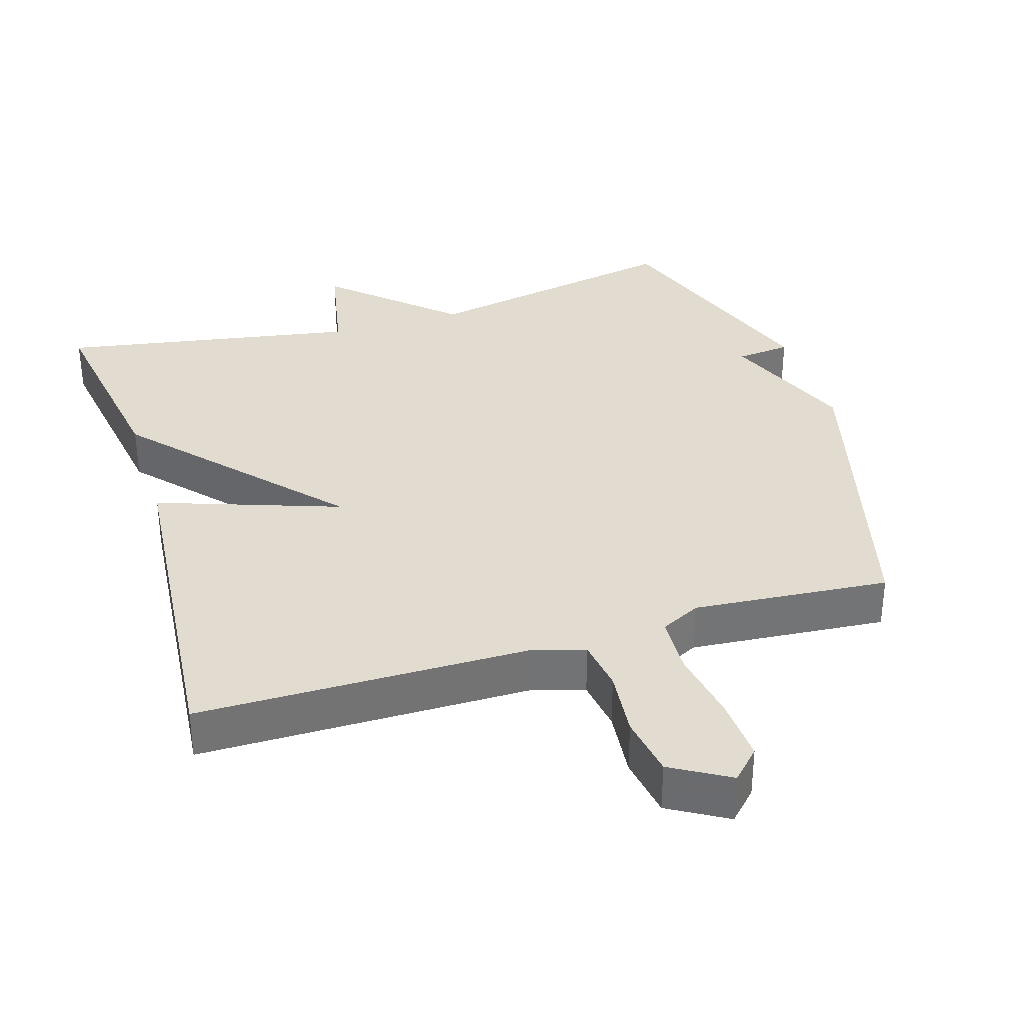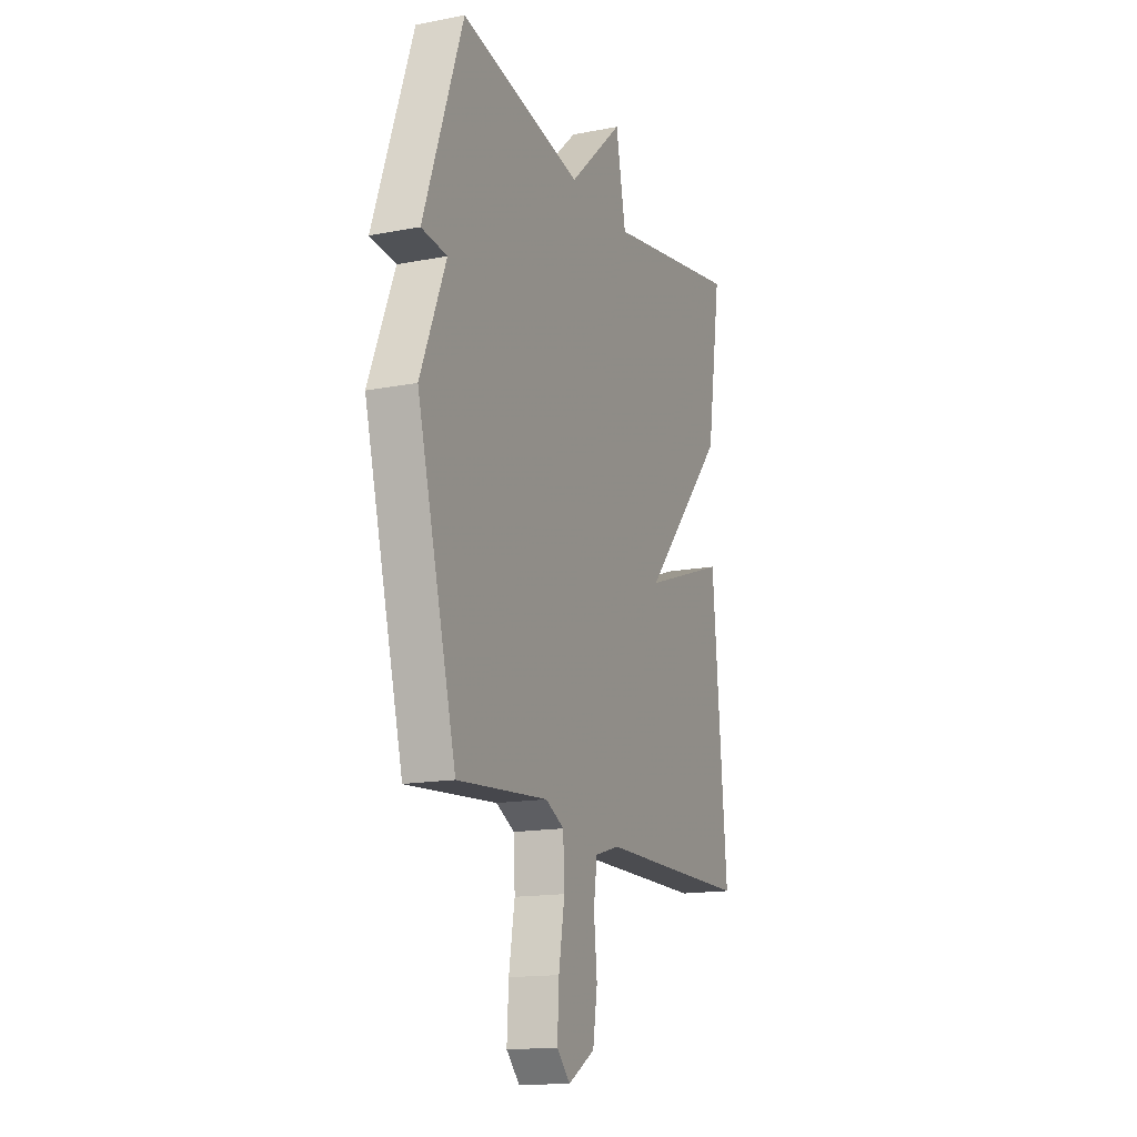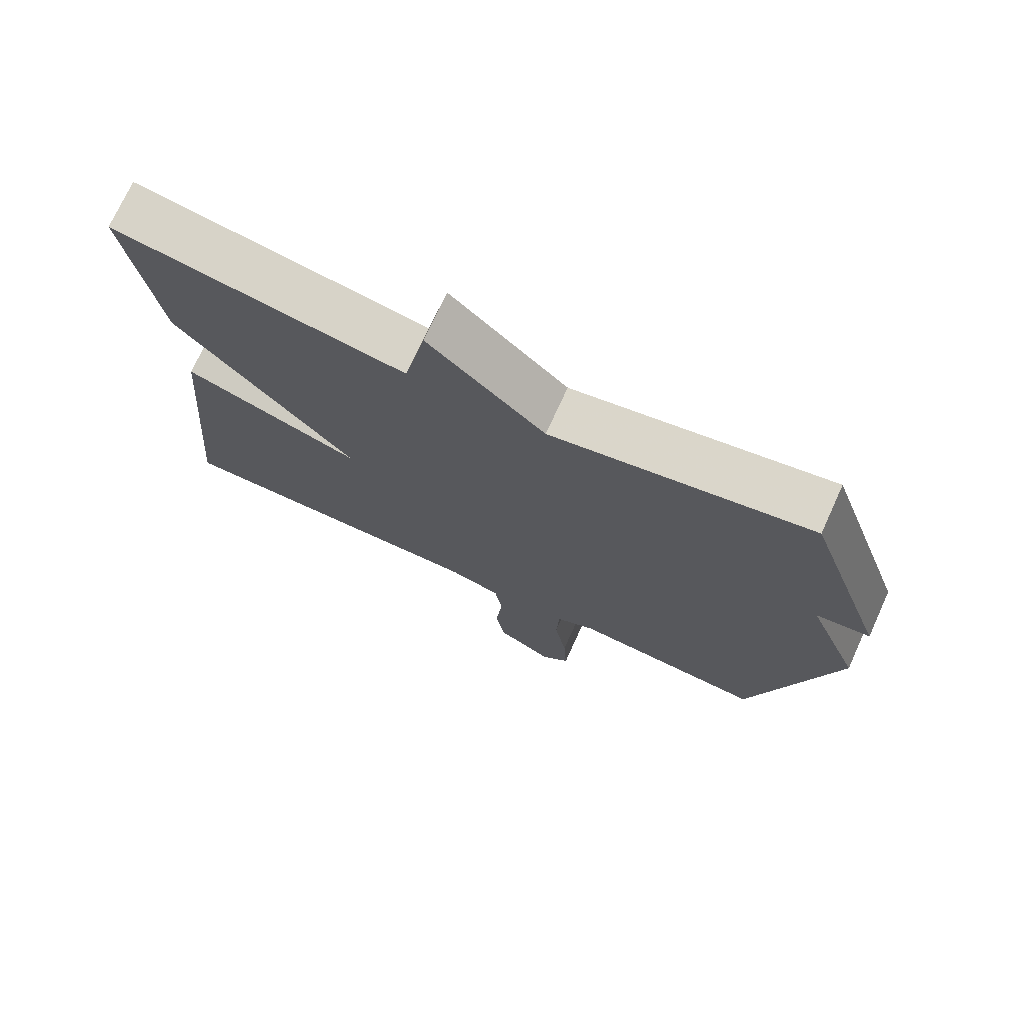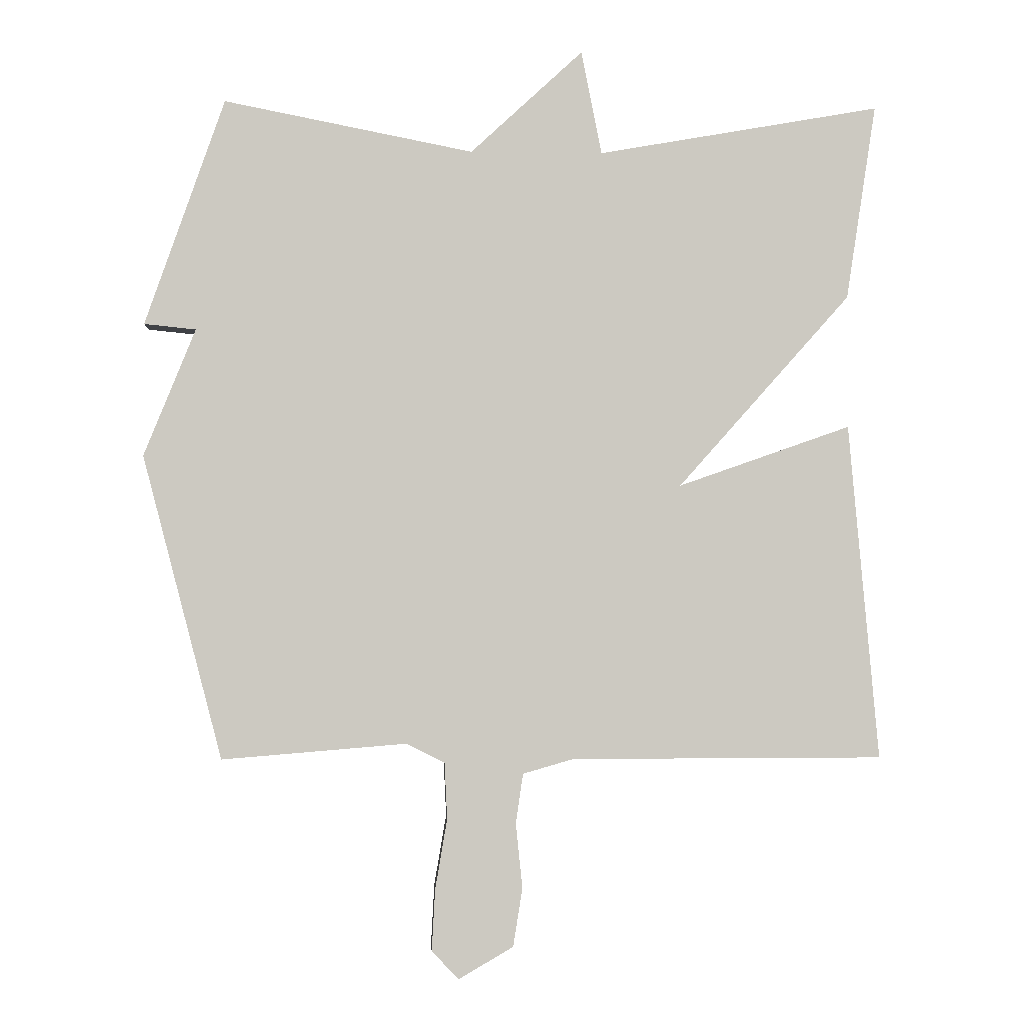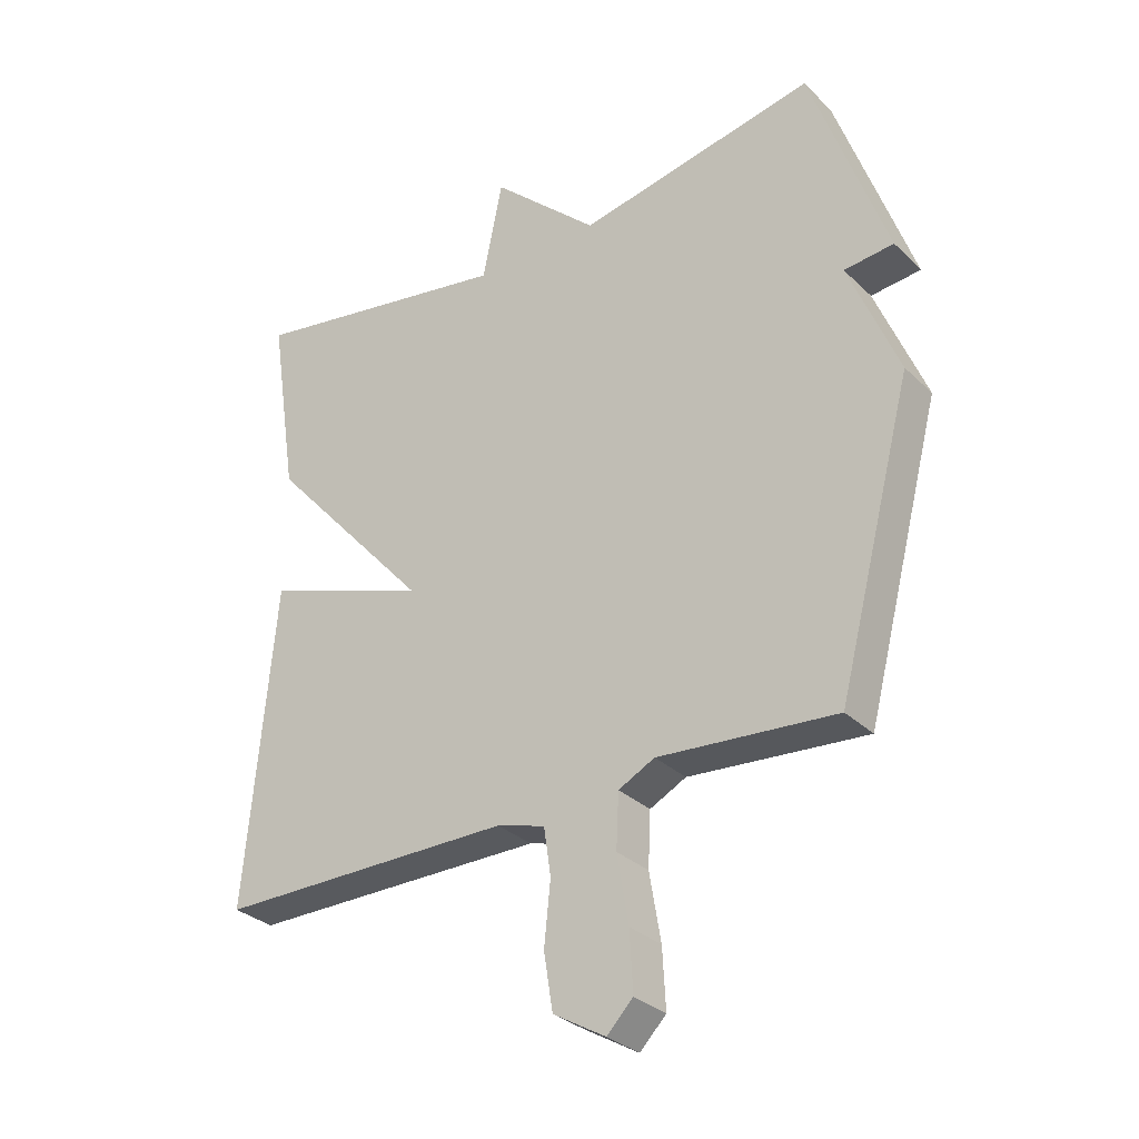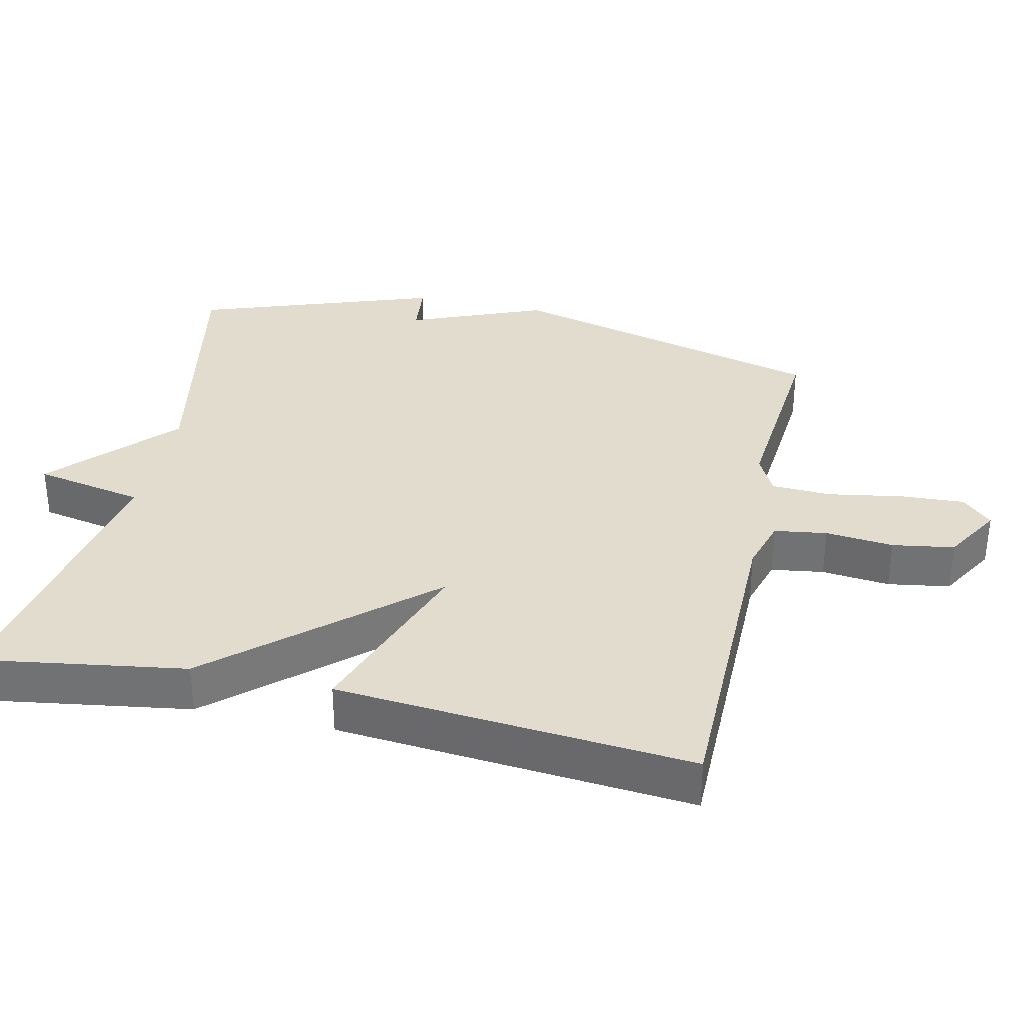
<metadata>
{"format":"obj","ext":"obj","renderer":"f3d","projection":"perspective","resolution":1024,"background":"white","views":[{"elev":34.3,"azim":162.9,"up":"+Y"},{"elev":-15.4,"azim":-67.8,"up":"+Z"},{"elev":73.4,"azim":-155.5,"up":"+Z"},{"elev":-2.5,"azim":-2.9,"up":"+Z"},{"elev":-30.9,"azim":-143.2,"up":"+Z"},{"elev":34.0,"azim":102.6,"up":"+Y"}]}
</metadata>
<code>
v 0.5 0.07 0.5
v 0.455 0.07 0.206
v 0.196 0.07 -0.085
v 0.455 0.07 0.006
v 0.5 0.07 -0.5
v 0.031 0.07 -0.501
v -0.045 0.07 -0.523
v -0.056 0.07 -0.598
v -0.046 0.07 -0.695
v -0.06 0.07 -0.783
v -0.142 0.07 -0.831
v -0.183 0.07 -0.789
v -0.178 0.07 -0.697
v -0.16 0.07 -0.591
v -0.164 0.07 -0.506
v -0.221 0.07 -0.477
v -0.5 0.07 -0.5
v -0.62 0.07 -0.042
v -0.542 0.07 0.15
v -0.62 0.07 0.158
v -0.5 0.07 0.5
v -0.124 0.07 0.426
v 0.045 0.07 0.582
v 0.076 0.07 0.426
v 0.5 0 0.5
v 0.455 0 0.206
v 0.196 0 -0.085
v 0.455 0 0.006
v 0.5 0 -0.5
v 0.031 0 -0.501
v -0.045 0 -0.523
v -0.056 0 -0.598
v -0.046 0 -0.695
v -0.06 0 -0.783
v -0.142 0 -0.831
v -0.183 0 -0.789
v -0.178 0 -0.697
v -0.16 0 -0.591
v -0.164 0 -0.506
v -0.221 0 -0.477
v -0.5 0 -0.5
v -0.62 0 -0.042
v -0.542 0 0.15
v -0.62 0 0.158
v -0.5 0 0.5
v -0.124 0 0.426
v 0.045 0 0.582
v 0.076 0 0.426
f 22 23 24
f 19 20 21 22
f 19 22 24
f 18 19 24
f 17 18 24
f 16 17 24
f 15 16 24 1
f 12 13 14
f 11 12 14
f 10 11 14
f 9 10 14
f 8 9 14
f 7 8 14 15
f 6 7 15
f 3 4 5 6
f 3 6 15
f 1 2 3
f 1 3 15
f 48 47 46
f 46 45 44 43
f 48 46 43
f 48 43 42
f 48 42 41
f 48 41 40
f 25 48 40 39
f 38 37 36
f 38 36 35
f 38 35 34
f 38 34 33
f 38 33 32
f 39 38 32 31
f 39 31 30
f 30 29 28 27
f 39 30 27
f 27 26 25
f 39 27 25
f 1 25 26 2
f 2 26 27 3
f 3 27 28 4
f 4 28 29 5
f 5 29 30 6
f 6 30 31 7
f 7 31 32 8
f 8 32 33 9
f 9 33 34 10
f 10 34 35 11
f 11 35 36 12
f 12 36 37 13
f 13 37 38 14
f 14 38 39 15
f 15 39 40 16
f 16 40 41 17
f 17 41 42 18
f 18 42 43 19
f 19 43 44 20
f 20 44 45 21
f 21 45 46 22
f 22 46 47 23
f 23 47 48 24
f 24 48 25 1

</code>
